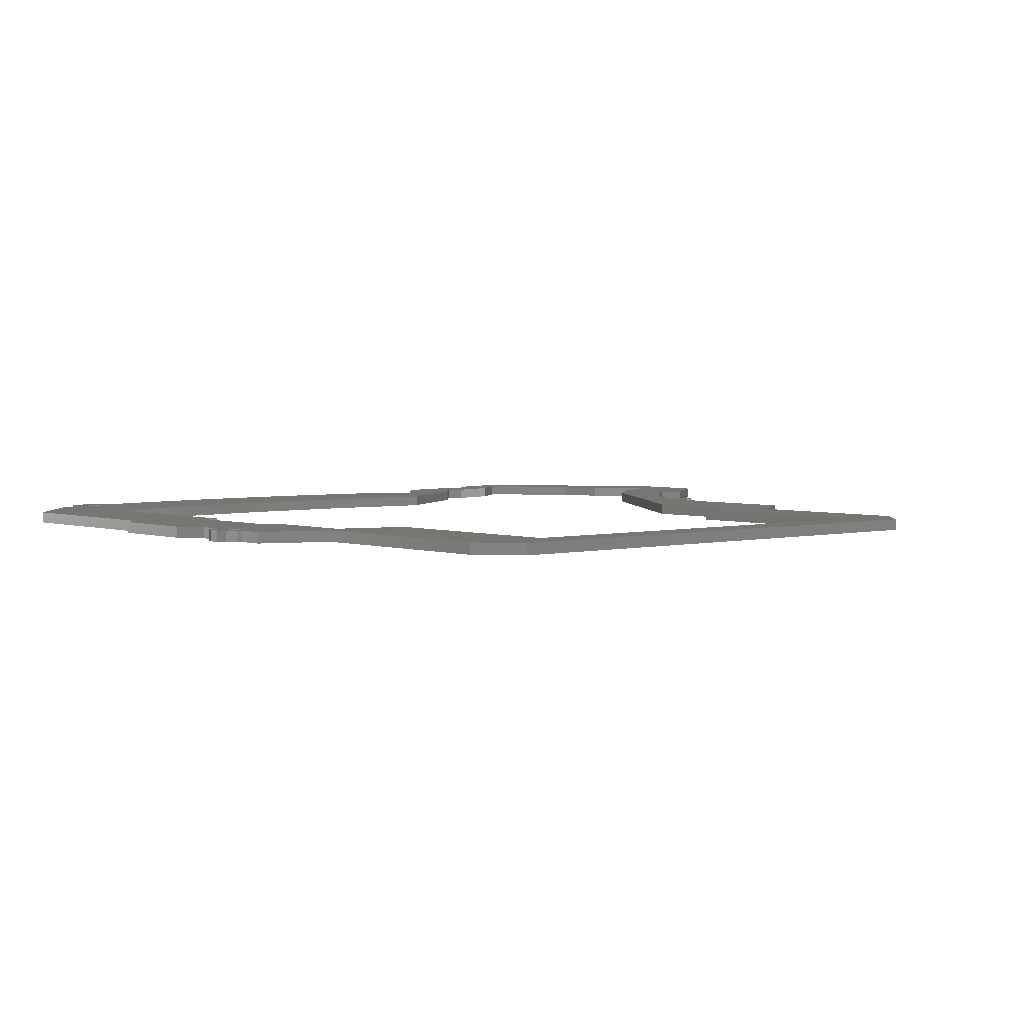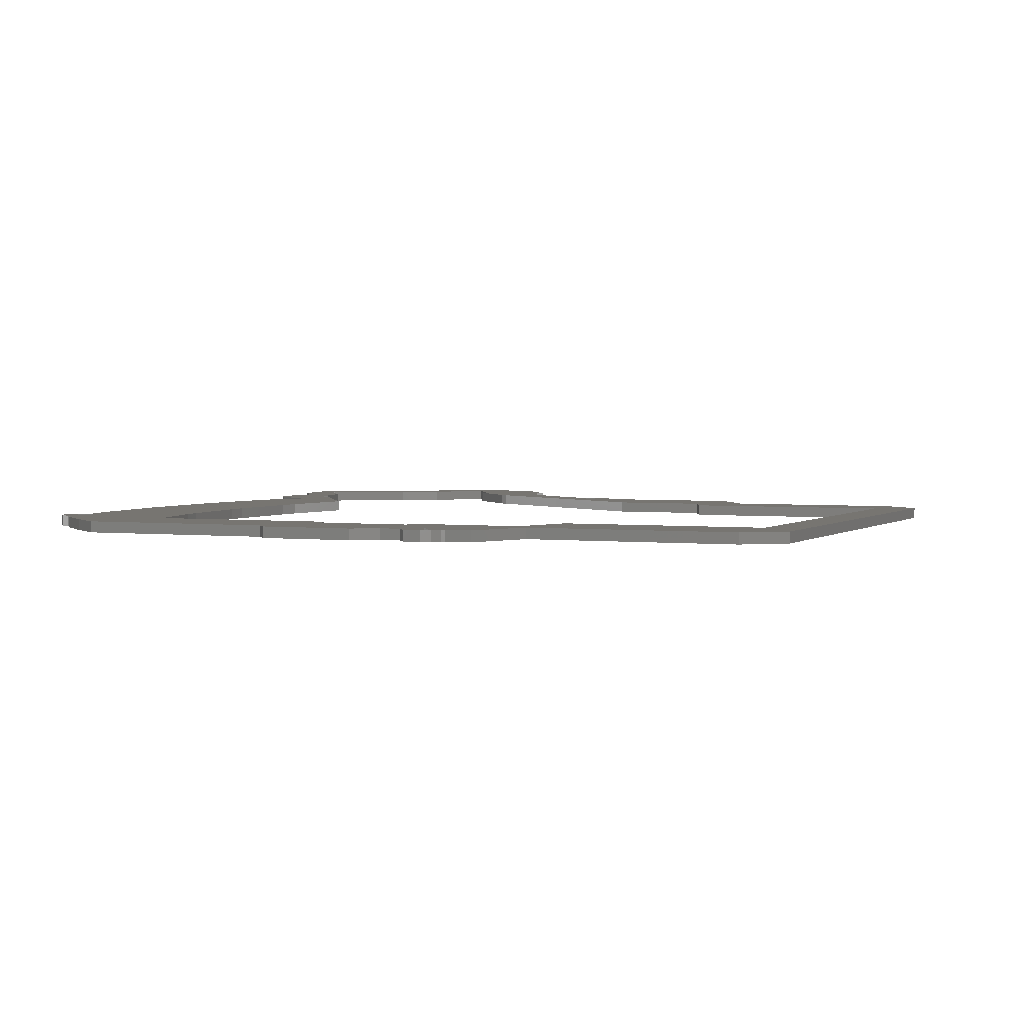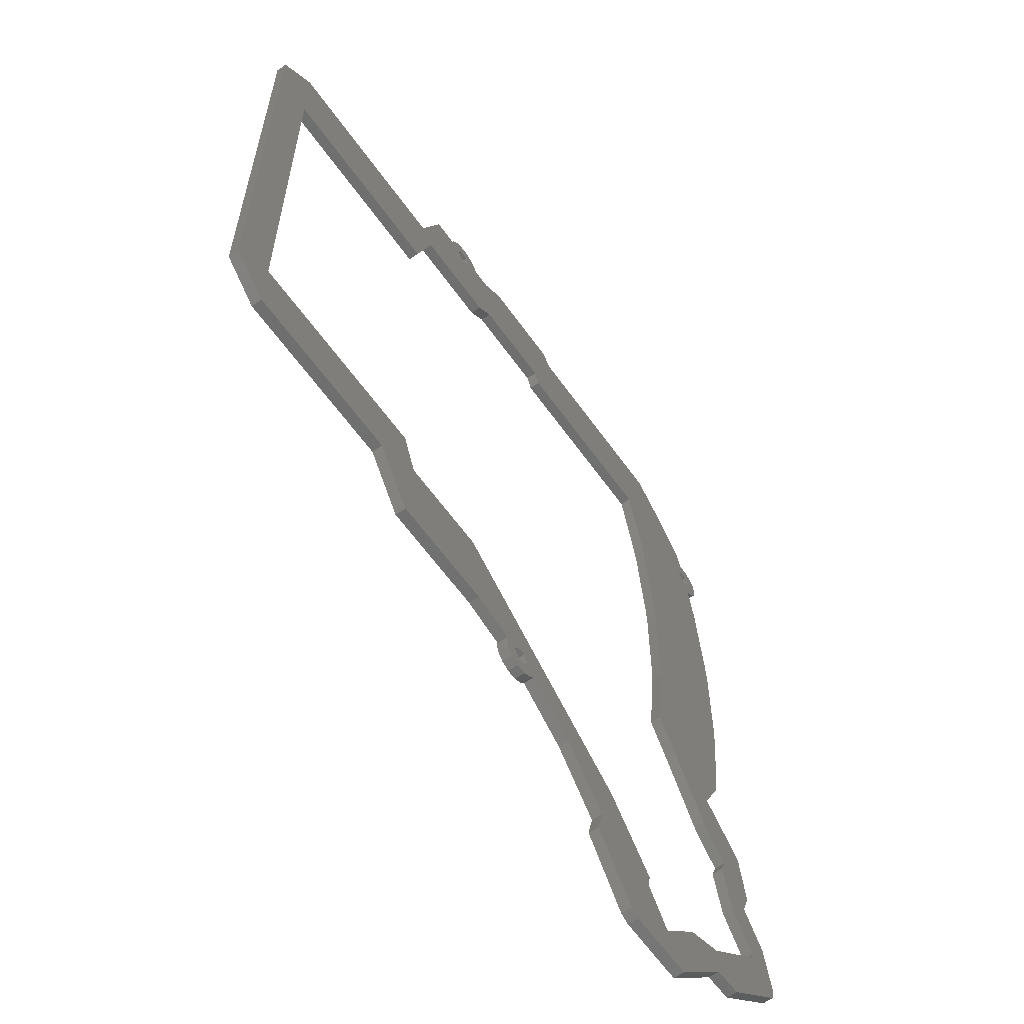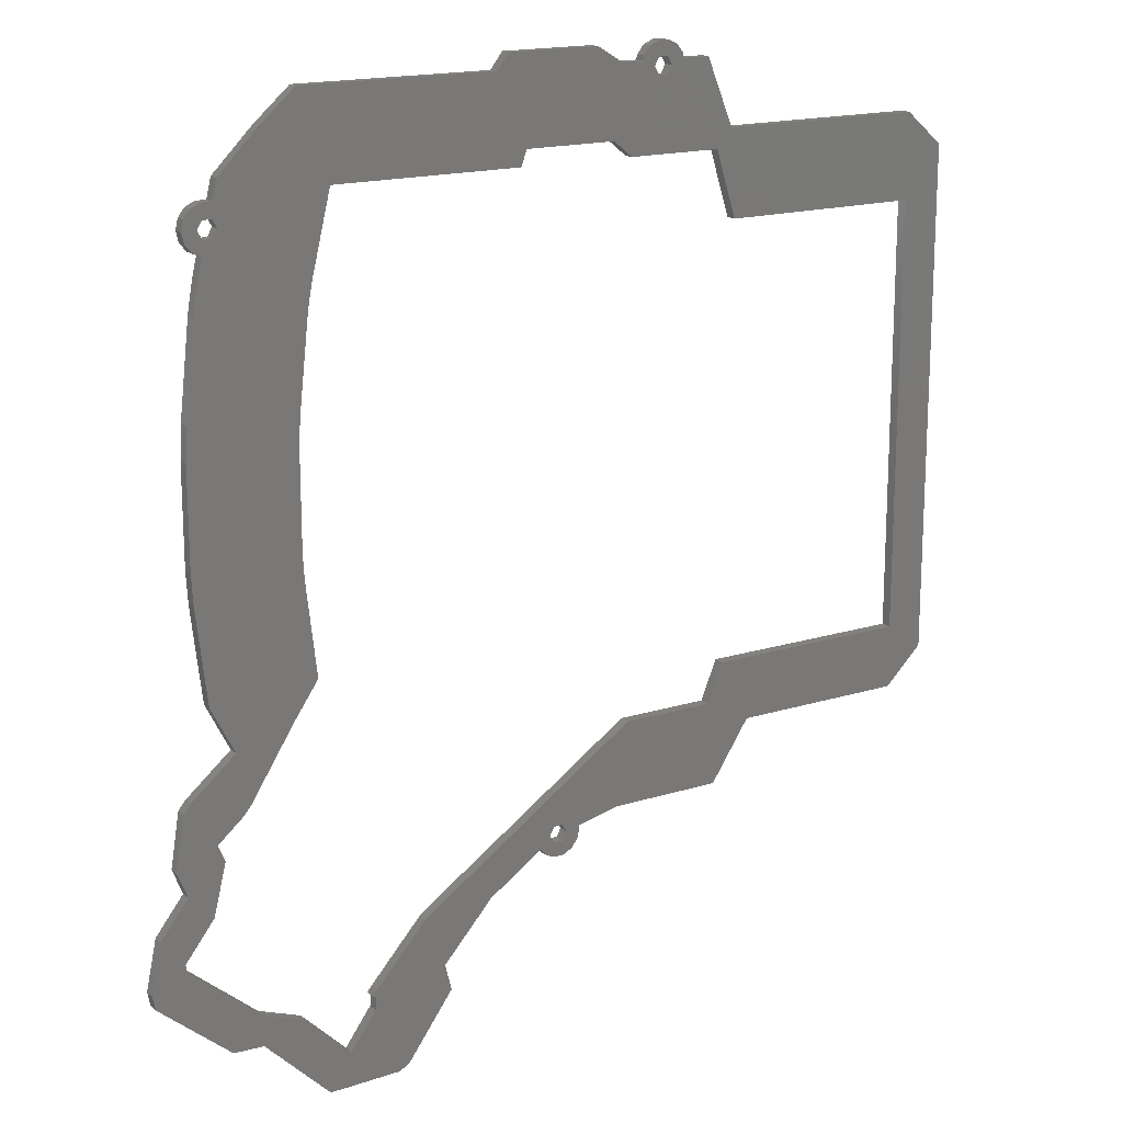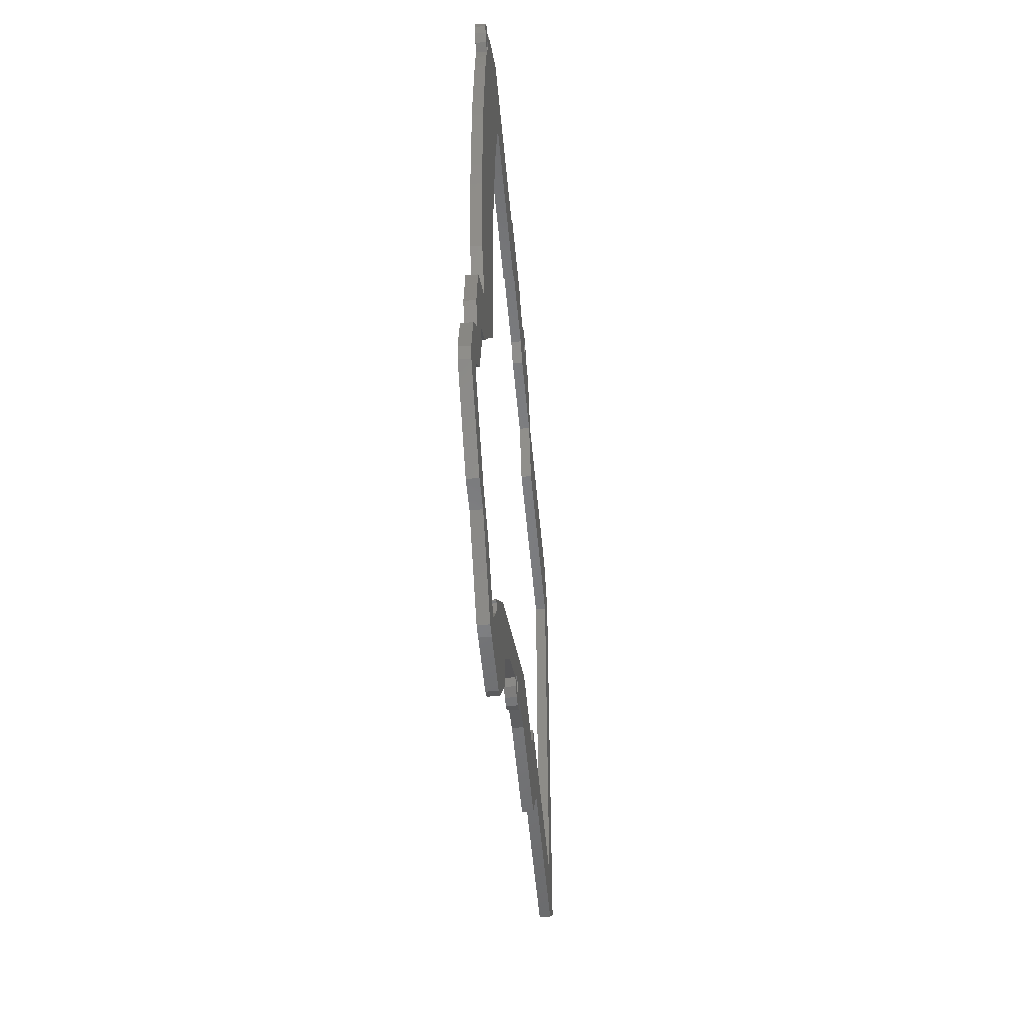
<metadata>
{"format":"stl","ext":"stl","renderer":"f3d","projection":"perspective","resolution":1024,"background":"white","views":[{"elev":3.4,"azim":-131.0,"up":"+Z"},{"elev":2.7,"azim":-156.8,"up":"+Z"},{"elev":-61.1,"azim":-54.7,"up":"+Y"},{"elev":16.9,"azim":147.8,"up":"+Y"},{"elev":-51.9,"azim":95.1,"up":"+Y"}]}
</metadata>
<code>
# stl→obj: 240 verts, 496 faces
v 34.76 -90.9 -2
v 30.44 -103.6 -2
v 28.58 -102.7 -2
v 35.12 -88.36 -2
v 34.6 -88.4 -2
v 35.19 -88.29 -2
v 21.19 -86.02 -2
v 34.53 -87.4 -2
v -24.57 66.78 -2
v -22.87 67.6 -2
v -22.77 64.93 -2
v -21.07 64.93 -2
v -20.97 67.6 -2
v 65.2 -8.75 -2
v 64.88 -14.47 -2
v 45.94 -8.6 -2
v -0.7115 -71.06 -2
v -2.508 -68.39 -2
v -0.8083 -68.39 -2
v -2.605 -71.06 -2
v -4.311 -70.24 -2
v -5.492 -68.76 -2
v -5.913 -66.91 -2
v -3.358 -66.91 -2
v -5.782 -66.34 -2
v 0.9947 -70.24 -2
v -73.78 52.44 -2
v -35.78 52.44 -2
v -36.77 37.04 -2
v -32.96 49.04 -2
v -41.54 -53.48 -2
v -35.87 -41.84 -2
v -32.96 -49.04 -2
v -73.68 -41.84 -2
v -73.78 -53.48 -2
v -80.78 -46.72 -2
v -73.68 37.04 -2
v -25.95 64.44 -2
v -22.77 61.98 -2
v -30.89 64.44 -2
v -20.22 63.46 -2
v -18.09 65.3 -2
v -19.27 66.78 -2
v -17.89 64.44 -2
v -21.07 61.98 -2
v -23.62 63.46 -2
v -25.75 65.3 -2
v 45.69 -13.22 -2
v 59.31 42.62 -2
v 62.04 36.61 -2
v 43.05 34.14 -2
v 5.284 49.04 -2
v 4.18 51.86 -2
v 9.643 64.44 -2
v -9.302 67.26 -2
v -12.43 51.86 -2
v -13.85 64.44 -2
v 58.37 51.68 -2
v 58.46 44.09 -2
v 39.42 49.04 -2
v 59.21 48.24 -2
v 61.01 42.62 -2
v 61.22 40 -2
v 61.86 44.09 -2
v 63.99 42.25 -2
v 62.81 47.42 -2
v 63.99 45.94 -2
v 61.01 45.56 -2
v 64.41 44.09 -2
v 59.31 45.56 -2
v 61.1 48.24 -2
v 62.81 40.77 -2
v 64.88 14.47 -2
v 45.69 13.22 -2
v 62.98 31.28 -2
v 65.2 8.75 -2
v 45.94 8.6 -2
v -15.92 49.04 -2
v 43.8 -29.93 -2
v 62.98 -31.28 -2
v 43.81 29.84 -2
v -15.92 -49.04 -2
v -34.34 -64.44 -2
v 48.37 -36.56 -2
v 58.67 -39.68 -2
v 56.37 -49.02 -2
v 5.631 -63.61 -2
v -0.8083 -65.44 -2
v 67.94 -62.39 -2
v 61.25 -57.62 -2
v 69.76 -57.86 -2
v 62.53 -54.66 -2
v 68.15 -48.12 -2
v 63.55 -66.97 -2
v 57.63 -50.55 -2
v 66.9 -46.59 -2
v 55.59 -86.35 -2
v 61.18 -91.68 -2
v 55.61 -91.93 -2
v 68.69 -75.25 -2
v 74.43 -80.45 -2
v 74.94 -77.87 -2
v 39.55 -97.49 -2
v 41.31 -103.8 -2
v 43.68 -103.8 -2
v 47.82 -89.25 -2
v 24.88 -76.68 -2
v 68.96 -73.89 -2
v 73.05 -68.93 -2
v 23.31 -75.48 -2
v 11.98 -75.79 -2
v 1.934 -69.06 -2
v -13.85 -64.44 -2
v 51.37 58.68 -2
v 44.78 64.44 -2
v 7.505 67.26 -2
v -80.78 46.38 -2
v 0.0417 -66.91 -2
v 20 -90.87 -2
v -2.508 -65.44 -2
v 28.58 -102.7 0
v 30.44 -103.6 0
v 34.76 -90.9 0
v 35.19 -88.29 0
v 34.6 -88.4 0
v 35.12 -88.36 0
v 34.53 -87.4 0
v 21.19 -86.02 0
v -22.77 64.93 0
v -22.87 67.6 0
v -24.57 66.78 0
v -20.97 67.6 0
v -21.07 64.93 0
v 45.94 -8.6 0
v 64.88 -14.47 0
v 65.2 -8.75 0
v -0.8083 -68.39 0
v -2.508 -68.39 0
v -0.7115 -71.06 0
v -2.605 -71.06 0
v -5.492 -68.76 0
v -4.311 -70.24 0
v -3.358 -66.91 0
v -5.913 -66.91 0
v -5.782 -66.34 0
v 0.9947 -70.24 0
v -36.77 37.04 0
v -35.78 52.44 0
v -73.78 52.44 0
v -32.96 49.04 0
v -32.96 -49.04 0
v -35.87 -41.84 0
v -41.54 -53.48 0
v -73.78 -53.48 0
v -73.68 -41.84 0
v -80.78 -46.72 0
v -73.68 37.04 0
v -30.89 64.44 0
v -22.77 61.98 0
v -25.95 64.44 0
v -18.09 65.3 0
v -20.22 63.46 0
v -19.27 66.78 0
v -21.07 61.98 0
v -17.89 64.44 0
v -25.75 65.3 0
v -23.62 63.46 0
v 45.69 -13.22 0
v 43.05 34.14 0
v 62.04 36.61 0
v 59.31 42.62 0
v 9.643 64.44 0
v 4.18 51.86 0
v 5.284 49.04 0
v -13.85 64.44 0
v -12.43 51.86 0
v -9.302 67.26 0
v 39.42 49.04 0
v 58.46 44.09 0
v 58.37 51.68 0
v 59.21 48.24 0
v 61.22 40 0
v 61.01 42.62 0
v 63.99 42.25 0
v 61.86 44.09 0
v 61.01 45.56 0
v 63.99 45.94 0
v 62.81 47.42 0
v 64.41 44.09 0
v 61.1 48.24 0
v 59.31 45.56 0
v 62.81 40.77 0
v 62.98 31.28 0
v 45.69 13.22 0
v 64.88 14.47 0
v 45.94 8.6 0
v 65.2 8.75 0
v -15.92 49.04 0
v 62.98 -31.28 0
v 43.8 -29.93 0
v 43.81 29.84 0
v -34.34 -64.44 0
v -15.92 -49.04 0
v 58.67 -39.68 0
v 48.37 -36.56 0
v 56.37 -49.02 0
v -0.8083 -65.44 0
v 5.631 -63.61 0
v 69.76 -57.86 0
v 61.25 -57.62 0
v 67.94 -62.39 0
v 62.53 -54.66 0
v 68.15 -48.12 0
v 63.55 -66.97 0
v 66.9 -46.59 0
v 57.63 -50.55 0
v 55.61 -91.93 0
v 61.18 -91.68 0
v 55.59 -86.35 0
v 74.43 -80.45 0
v 68.69 -75.25 0
v 74.94 -77.87 0
v 41.31 -103.8 0
v 39.55 -97.49 0
v 43.68 -103.8 0
v 47.82 -89.25 0
v 24.88 -76.68 0
v 73.05 -68.93 0
v 68.96 -73.89 0
v 23.31 -75.48 0
v 1.934 -69.06 0
v 11.98 -75.79 0
v -13.85 -64.44 0
v 51.37 58.68 0
v 44.78 64.44 0
v 7.505 67.26 0
v -80.78 46.38 0
v 0.0417 -66.91 0
v 20 -90.87 0
v -2.508 -65.44 0
f 1 2 3
f 4 5 6
f 5 7 8
f 9 10 11
f 12 11 13
f 14 15 16
f 17 18 19
f 20 18 17
f 21 22 18
f 22 23 24
f 23 25 24
f 17 19 26
f 27 28 29
f 28 30 29
f 31 32 33
f 34 31 35
f 36 34 35
f 37 27 29
f 38 39 40
f 41 12 42
f 10 13 11
f 42 12 43
f 44 45 41
f 11 46 47
f 46 39 38
f 48 16 15
f 49 50 51
f 52 53 54
f 55 56 57
f 58 59 60
f 59 58 61
f 62 63 49
f 62 64 65
f 66 67 68
f 67 69 64
f 70 71 68
f 63 62 72
f 73 74 75
f 76 16 77
f 45 78 39
f 79 48 80
f 48 15 80
f 71 70 61
f 75 74 81
f 50 75 81
f 33 82 83
f 84 80 85
f 84 85 86
f 82 87 88
f 89 90 91
f 90 92 91
f 93 91 92
f 94 90 89
f 92 95 96
f 97 98 99
f 98 100 101
f 97 100 98
f 100 102 101
f 103 104 2
f 105 104 103
f 106 99 105
f 57 45 44
f 28 40 39
f 54 60 52
f 56 78 45
f 44 41 42
f 43 12 13
f 9 11 47
f 47 46 38
f 107 8 7
f 106 105 103
f 97 99 106
f 108 109 102
f 108 102 100
f 94 109 108
f 109 94 89
f 107 7 110
f 95 86 96
f 93 92 96
f 111 112 87
f 96 86 85
f 113 83 82
f 79 80 84
f 16 76 14
f 77 73 76
f 74 73 77
f 81 51 50
f 70 59 61
f 60 114 58
f 115 60 54
f 115 114 60
f 55 53 56
f 116 53 55
f 116 54 53
f 57 56 45
f 39 78 30
f 39 30 28
f 117 37 36
f 117 27 37
f 37 34 36
f 34 32 31
f 31 33 83
f 113 82 25
f 19 118 112
f 111 110 7
f 111 87 110
f 1 103 2
f 119 5 1
f 5 8 6
f 119 7 5
f 119 1 3
f 66 68 71
f 61 70 61
f 59 51 60
f 49 51 59
f 63 50 49
f 65 72 62
f 67 64 68
f 69 65 64
f 21 18 20
f 118 87 112
f 26 19 112
f 24 25 120
f 88 87 118
f 120 82 88
f 25 82 120
f 18 22 24
f 121 122 123
f 124 125 126
f 127 128 125
f 129 130 131
f 132 129 133
f 134 135 136
f 137 138 139
f 139 138 140
f 138 141 142
f 143 144 141
f 143 145 144
f 146 137 139
f 147 148 149
f 147 150 148
f 151 152 153
f 154 153 155
f 154 155 156
f 147 149 157
f 158 159 160
f 161 133 162
f 129 132 130
f 163 133 161
f 162 164 165
f 166 167 129
f 160 159 167
f 135 134 168
f 169 170 171
f 172 173 174
f 175 176 177
f 178 179 180
f 181 180 179
f 171 182 183
f 184 185 183
f 186 187 188
f 185 189 187
f 186 190 191
f 192 183 182
f 193 194 195
f 196 134 197
f 159 198 164
f 199 168 200
f 199 135 168
f 181 191 190
f 201 194 193
f 201 193 170
f 202 203 151
f 204 199 205
f 206 204 205
f 207 208 203
f 209 210 211
f 209 212 210
f 212 209 213
f 211 210 214
f 215 216 212
f 217 218 219
f 220 221 218
f 218 221 219
f 220 222 221
f 122 223 224
f 224 223 225
f 225 217 226
f 165 164 175
f 159 158 148
f 174 178 172
f 164 198 176
f 161 162 165
f 132 133 163
f 166 129 131
f 160 167 166
f 128 127 227
f 224 225 226
f 226 217 219
f 222 228 229
f 221 222 229
f 229 228 214
f 211 214 228
f 230 128 227
f 215 206 216
f 215 212 213
f 208 231 232
f 204 206 215
f 203 202 233
f 205 199 200
f 136 197 134
f 197 195 196
f 196 195 194
f 170 169 201
f 181 179 191
f 180 234 178
f 172 178 235
f 178 234 235
f 176 173 177
f 177 173 236
f 173 172 236
f 164 176 175
f 150 198 159
f 148 150 159
f 156 157 237
f 157 149 237
f 156 155 157
f 153 152 155
f 202 151 153
f 145 203 233
f 231 238 137
f 128 230 232
f 230 208 232
f 122 224 123
f 123 125 239
f 124 127 125
f 125 128 239
f 121 123 239
f 190 186 188
f 181 191 181
f 178 169 179
f 179 169 171
f 171 170 182
f 183 192 184
f 186 185 187
f 185 184 189
f 140 138 142
f 231 208 238
f 231 137 146
f 240 145 143
f 238 208 207
f 207 203 240
f 240 203 145
f 143 141 138
f 2 122 3
f 122 121 3
f 3 121 119
f 121 239 119
f 119 239 7
f 239 128 7
f 7 128 111
f 128 232 111
f 111 232 112
f 232 231 112
f 112 231 26
f 231 146 26
f 26 146 17
f 146 139 17
f 17 139 20
f 139 140 20
f 20 140 21
f 140 142 21
f 21 142 22
f 142 141 22
f 22 141 23
f 141 144 23
f 23 144 25
f 144 145 25
f 25 145 113
f 145 233 113
f 113 233 83
f 233 202 83
f 83 202 31
f 202 153 31
f 31 153 35
f 153 154 35
f 35 154 36
f 154 156 36
f 36 156 117
f 156 237 117
f 117 237 27
f 237 149 27
f 27 149 28
f 149 148 28
f 28 148 40
f 148 158 40
f 40 158 38
f 158 160 38
f 38 160 47
f 160 166 47
f 47 166 9
f 166 131 9
f 9 131 10
f 131 130 10
f 10 130 13
f 130 132 13
f 13 132 43
f 132 163 43
f 43 163 42
f 163 161 42
f 42 161 44
f 161 165 44
f 44 165 57
f 165 175 57
f 57 175 55
f 175 177 55
f 55 177 116
f 177 236 116
f 116 236 54
f 236 172 54
f 54 172 115
f 172 235 115
f 115 235 114
f 235 234 114
f 114 234 58
f 234 180 58
f 58 180 61
f 180 181 61
f 61 181 61
f 181 181 61
f 61 181 71
f 181 190 71
f 71 190 66
f 190 188 66
f 66 188 67
f 188 187 67
f 67 187 69
f 187 189 69
f 69 189 65
f 189 184 65
f 65 184 72
f 184 192 72
f 72 192 63
f 192 182 63
f 63 182 50
f 182 170 50
f 50 170 75
f 170 193 75
f 75 193 73
f 193 195 73
f 73 195 76
f 195 197 76
f 76 197 14
f 197 136 14
f 14 136 15
f 136 135 15
f 15 135 80
f 135 199 80
f 80 199 85
f 199 204 85
f 85 204 96
f 204 215 96
f 96 215 93
f 215 213 93
f 93 213 91
f 213 209 91
f 91 209 89
f 209 211 89
f 89 211 109
f 211 228 109
f 109 228 102
f 228 222 102
f 102 222 101
f 222 220 101
f 101 220 98
f 220 218 98
f 98 218 99
f 218 217 99
f 99 217 105
f 217 225 105
f 105 225 104
f 225 223 104
f 104 223 2
f 223 122 2
f 45 162 41
f 162 45 164
f 41 133 12
f 133 41 162
f 12 129 11
f 129 12 133
f 11 167 46
f 167 11 129
f 46 159 39
f 159 46 167
f 39 164 45
f 164 39 159
f 106 219 97
f 219 106 226
f 97 221 100
f 221 97 219
f 100 229 108
f 229 100 221
f 108 214 94
f 214 108 229
f 94 210 90
f 210 94 214
f 90 212 92
f 212 90 210
f 92 216 95
f 216 92 212
f 95 206 86
f 206 95 216
f 86 205 84
f 205 86 206
f 84 200 79
f 200 84 205
f 79 168 48
f 168 79 200
f 48 134 16
f 134 48 168
f 16 196 77
f 196 16 134
f 77 194 74
f 194 77 196
f 74 201 81
f 201 74 194
f 81 169 51
f 169 81 201
f 51 178 60
f 178 51 169
f 60 174 52
f 174 60 178
f 52 173 53
f 173 52 174
f 53 176 56
f 176 53 173
f 56 198 78
f 198 56 176
f 78 150 30
f 150 78 198
f 30 147 29
f 147 30 150
f 29 157 37
f 157 29 147
f 37 155 34
f 155 37 157
f 34 152 32
f 152 34 155
f 32 151 33
f 151 32 152
f 33 203 82
f 203 33 151
f 82 208 87
f 208 82 203
f 87 230 110
f 230 87 208
f 110 227 107
f 227 110 230
f 107 127 8
f 127 107 227
f 8 124 6
f 124 8 127
f 6 126 4
f 126 6 124
f 4 125 5
f 125 4 126
f 5 123 1
f 123 5 125
f 1 224 103
f 224 1 123
f 103 226 106
f 226 103 224
f 70 179 59
f 179 70 191
f 59 171 49
f 171 59 179
f 49 183 62
f 183 49 171
f 62 185 64
f 185 62 183
f 64 186 68
f 186 64 185
f 68 191 70
f 191 68 186
f 19 238 118
f 238 19 137
f 118 207 88
f 207 118 238
f 88 240 120
f 240 88 207
f 120 143 24
f 143 120 240
f 24 138 18
f 138 24 143
f 18 137 19
f 137 18 138

</code>
